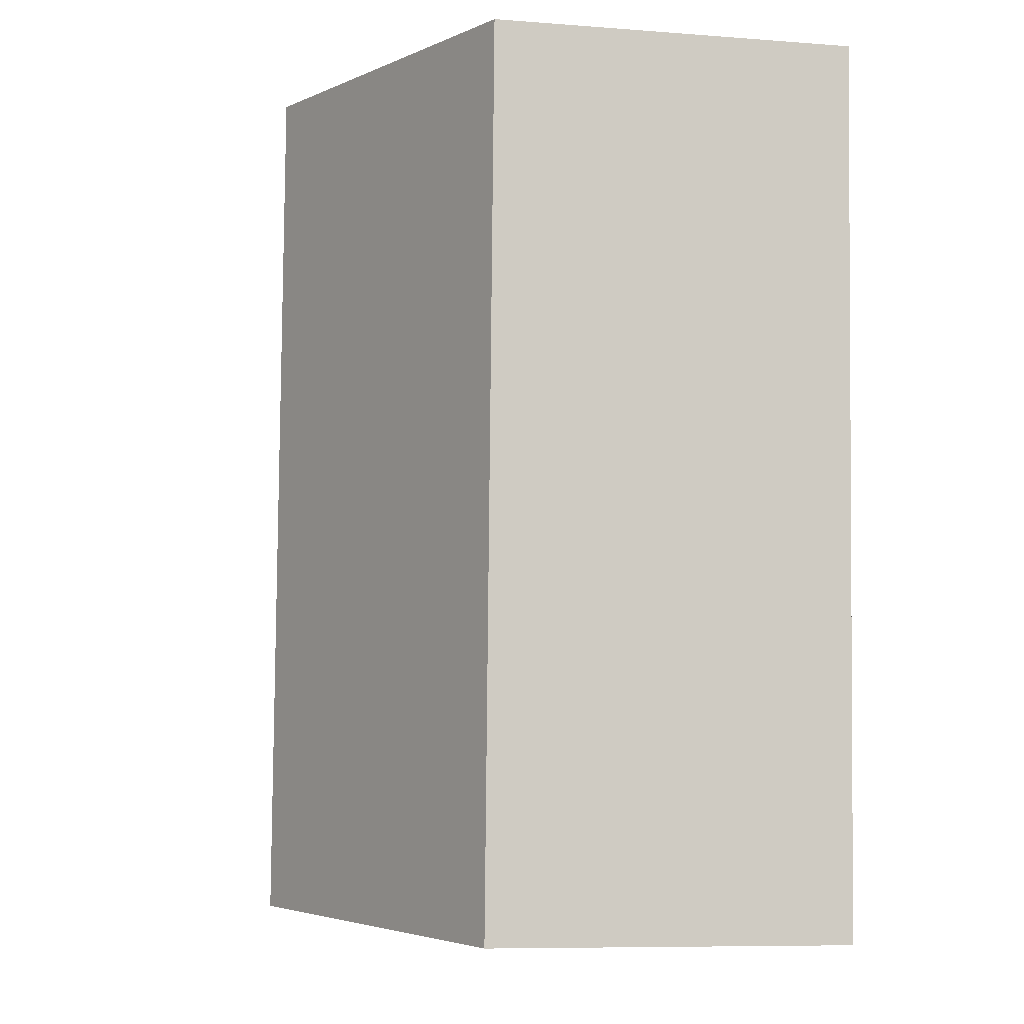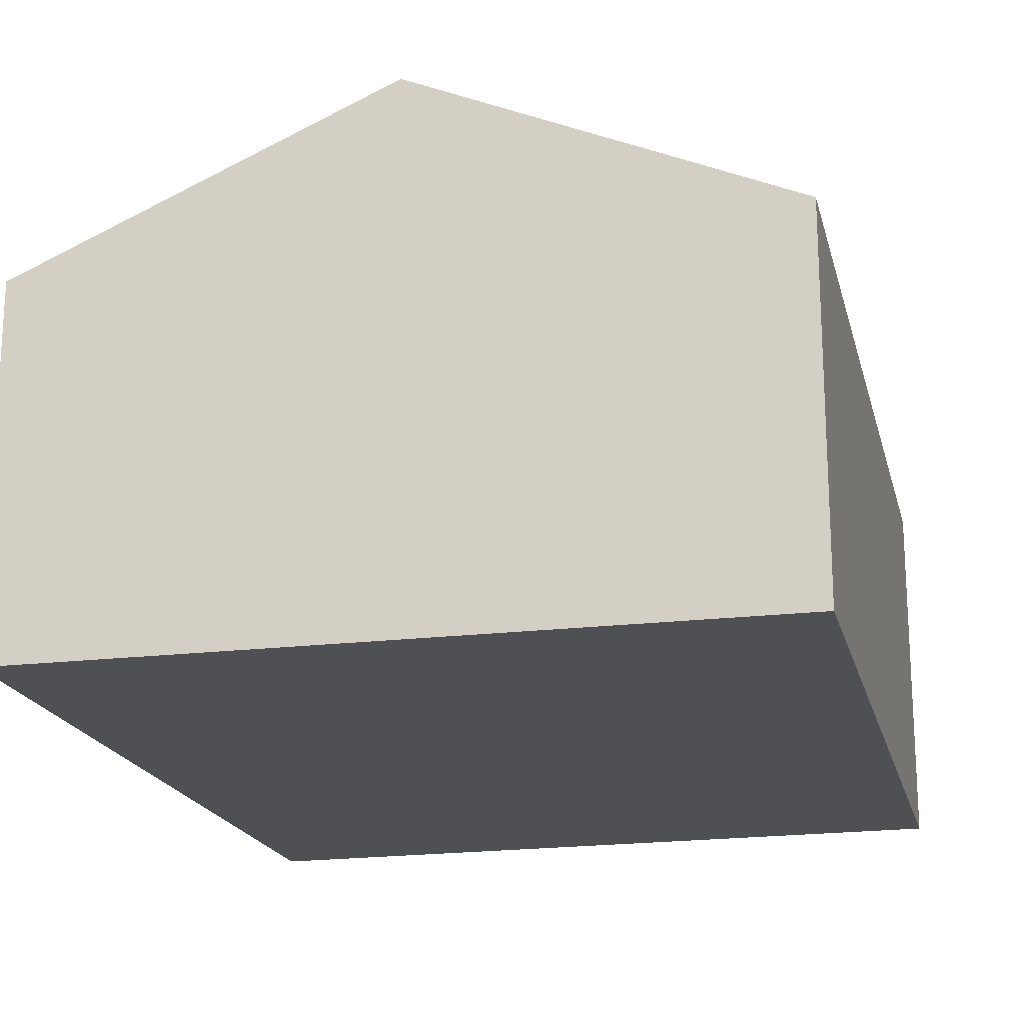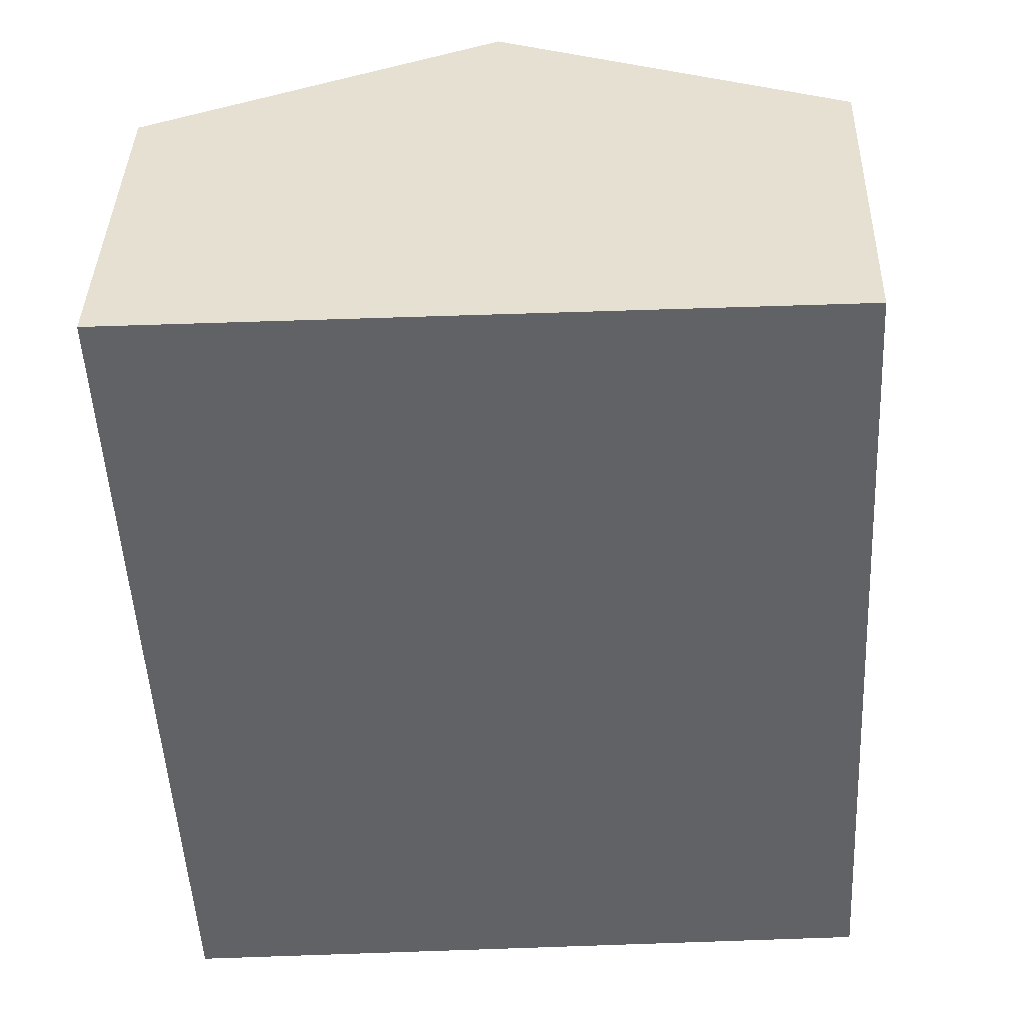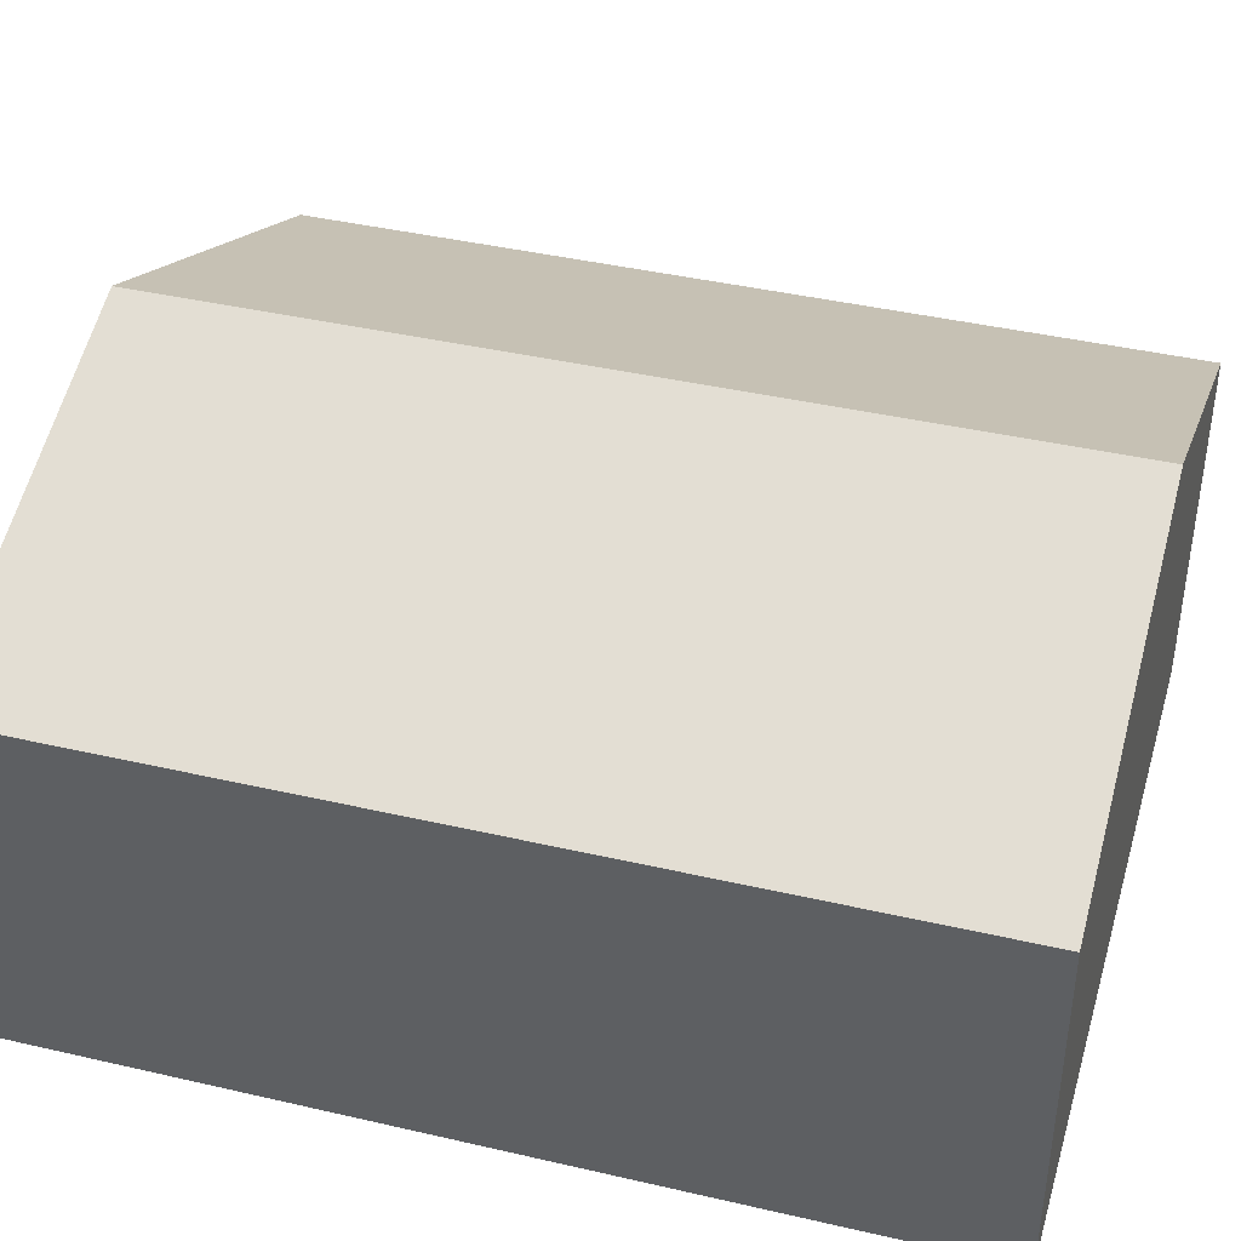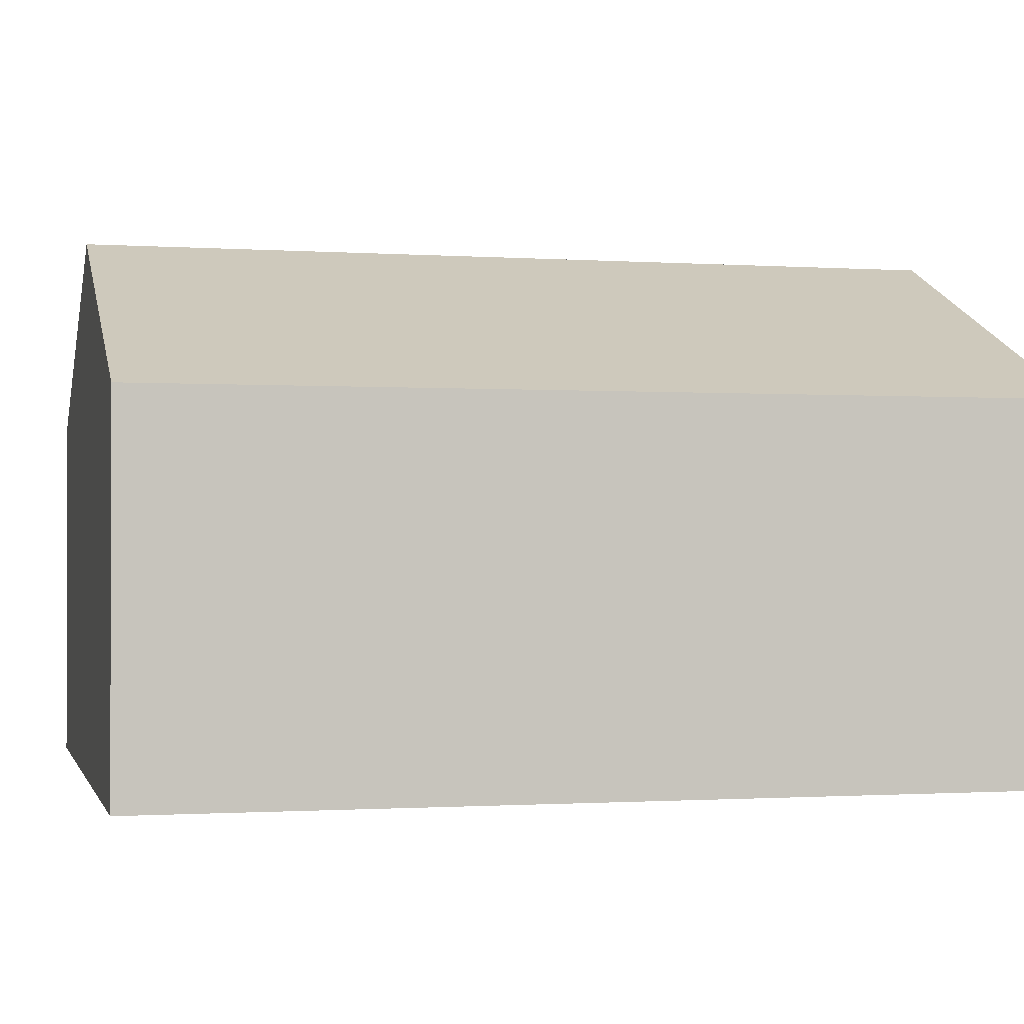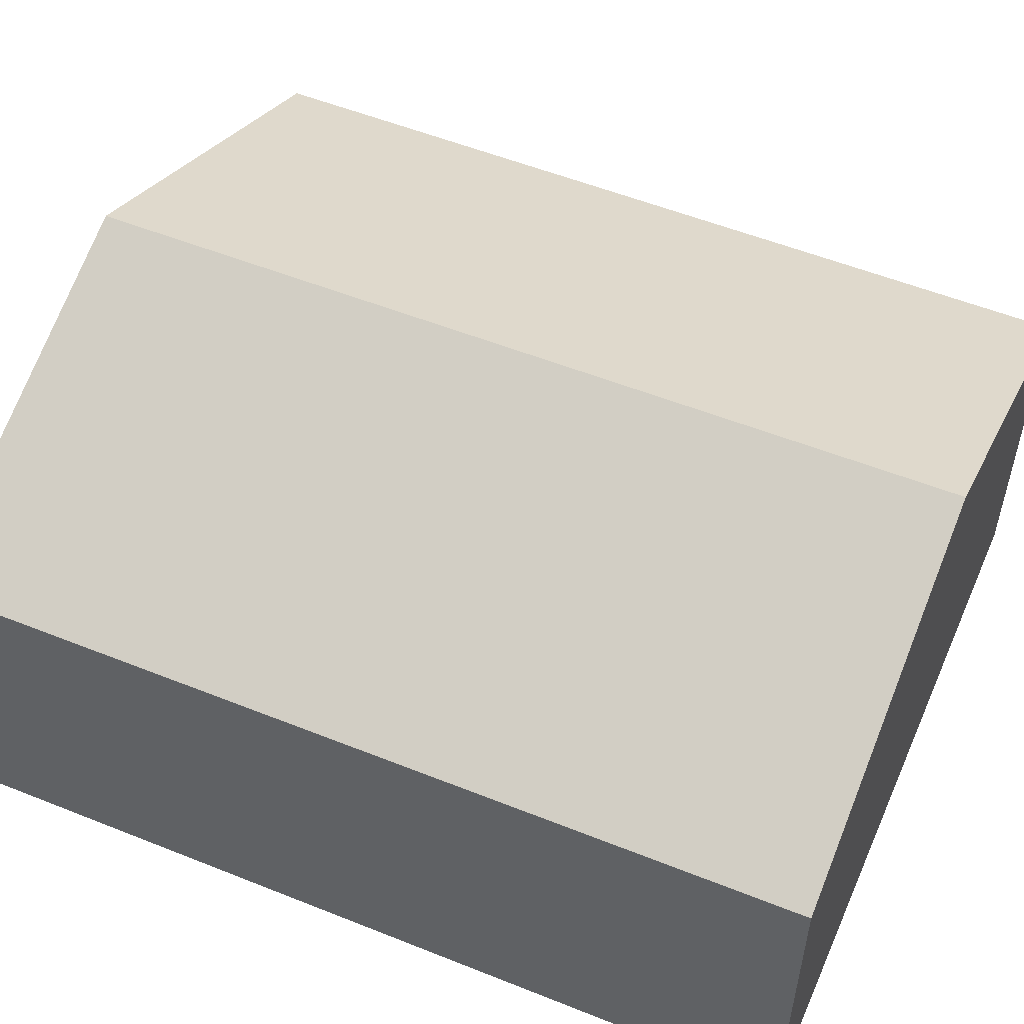
<metadata>
{"format":"obj","ext":"obj","renderer":"f3d","projection":"perspective","resolution":1024,"background":"white","views":[{"elev":-8.4,"azim":-102.1,"up":"+Z"},{"elev":-19.0,"azim":10.1,"up":"+Y"},{"elev":39.3,"azim":1.6,"up":"+Z"},{"elev":40.7,"azim":-76.9,"up":"+Y"},{"elev":-0.9,"azim":-107.8,"up":"+Y"},{"elev":53.7,"azim":-69.6,"up":"+Y"}]}
</metadata>
<code>
v  0 2.196 1.345e-16
v  2.484 3.167 -5.189
v  0.253 2.196 -5.379
v  2.234 3.167 0.124
v  4.735 2.188 -4.997
v  4.446 2.206 0.246
v  0.253 3.294e-16 -5.379
v  2.484 3.177e-16 -5.189
v  4.735 3.06e-16 -4.997
v  0 0 0
v  2.234 -7.593e-18 0.124
v  4.446 -1.506e-17 0.246
g defaultobject
f 1 2 3
f 2 1 4
f 4 5 2
f 5 4 6
f 2 7 3
f 7 2 5
f 7 5 8
f 8 5 9
f 7 1 3
f 1 7 10
f 10 4 1
f 4 10 6
f 6 10 11
f 6 11 12
f 12 5 6
f 5 12 9
f 8 10 7
f 10 8 9
f 10 9 12
f 10 12 11

</code>
